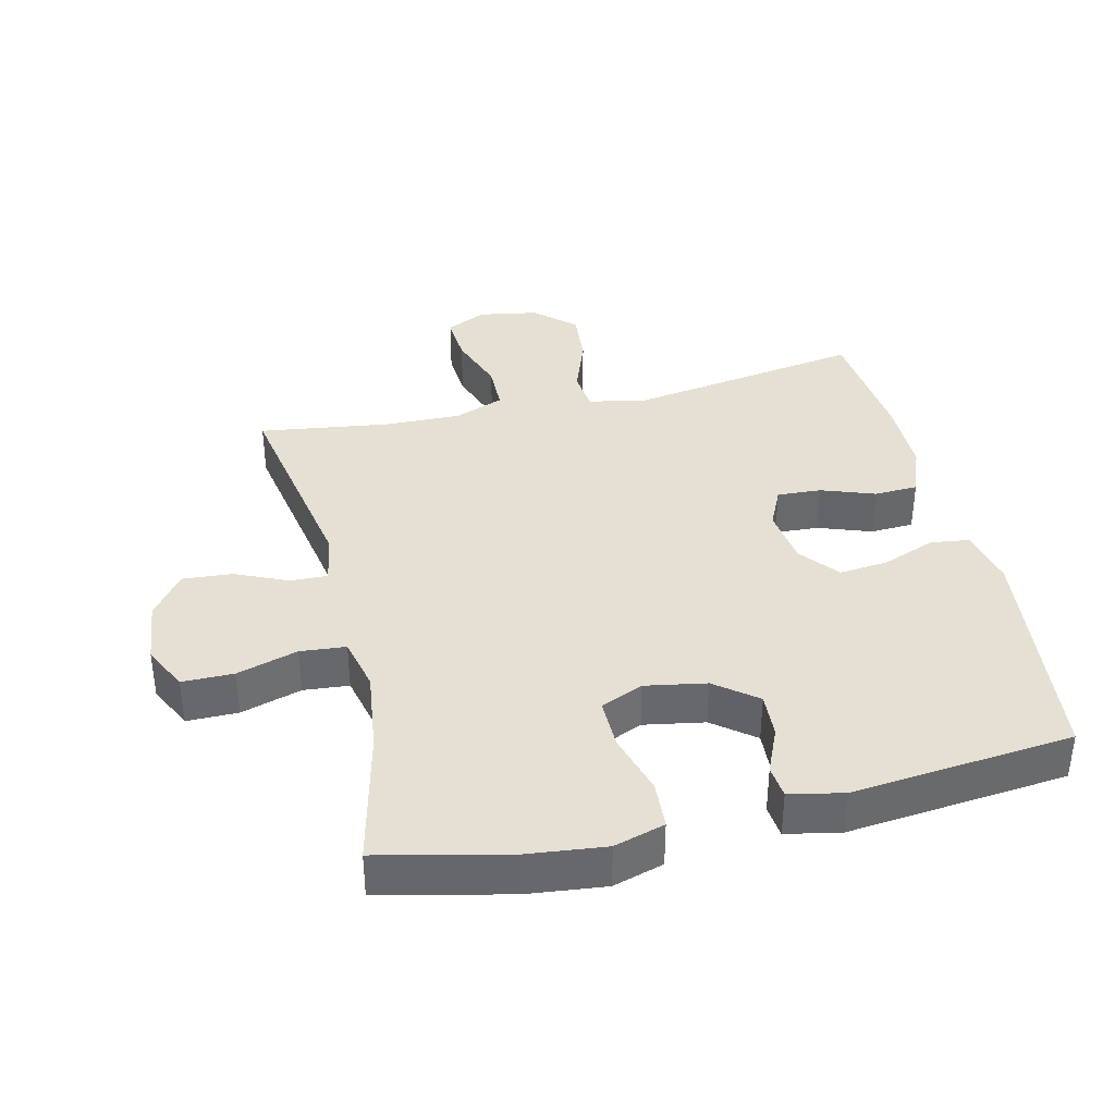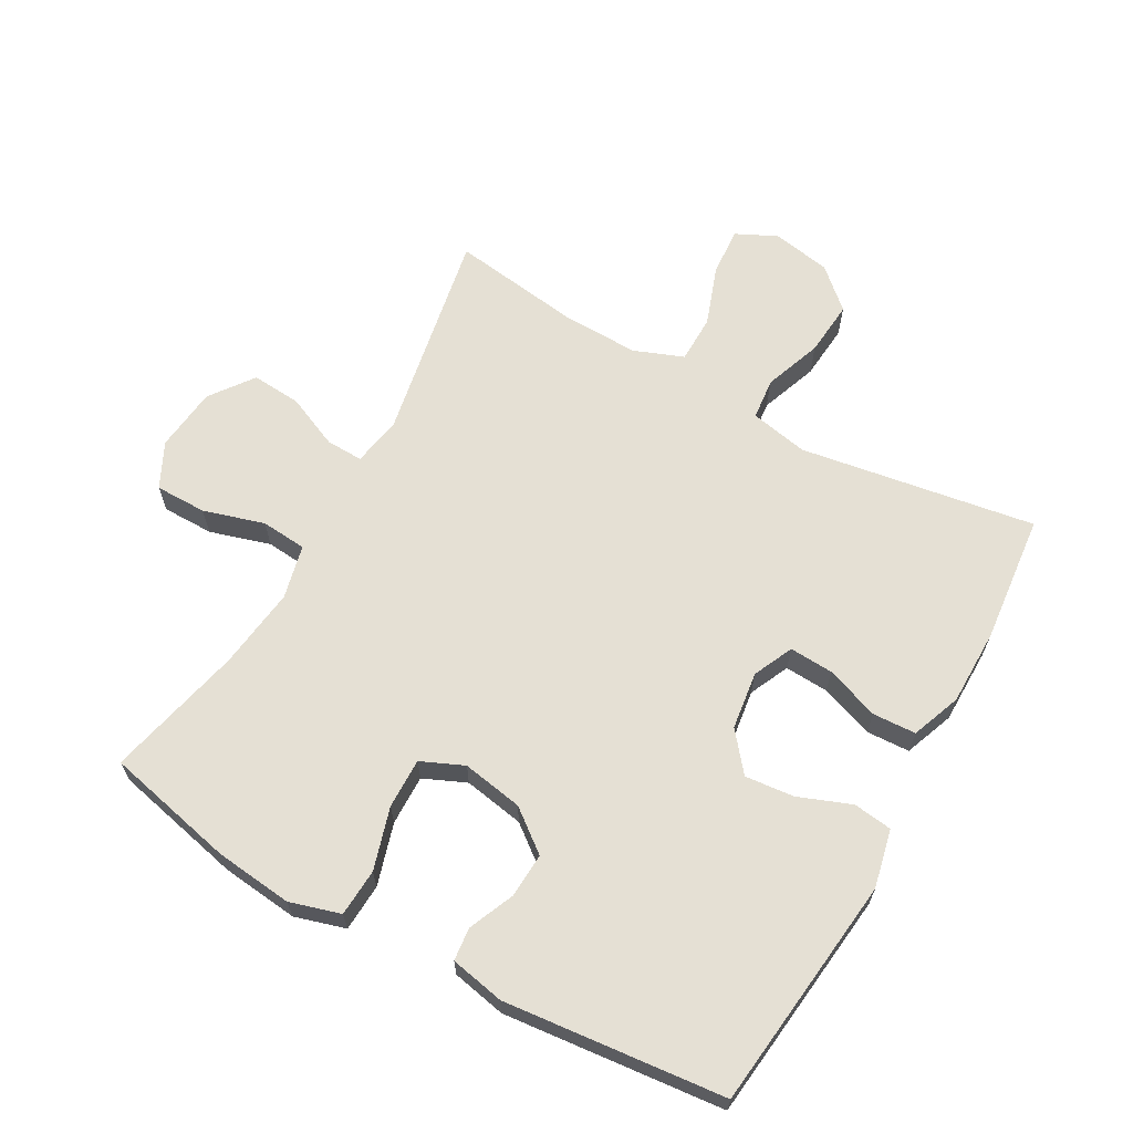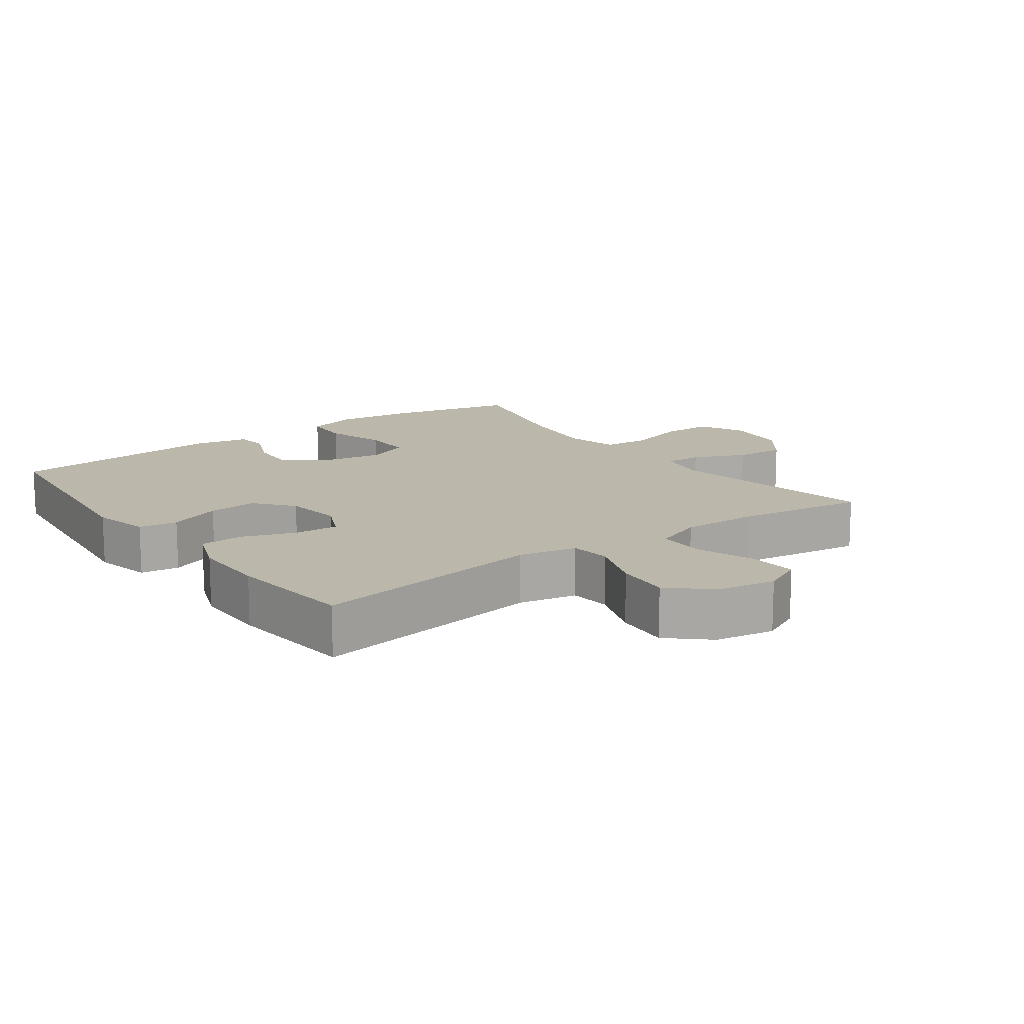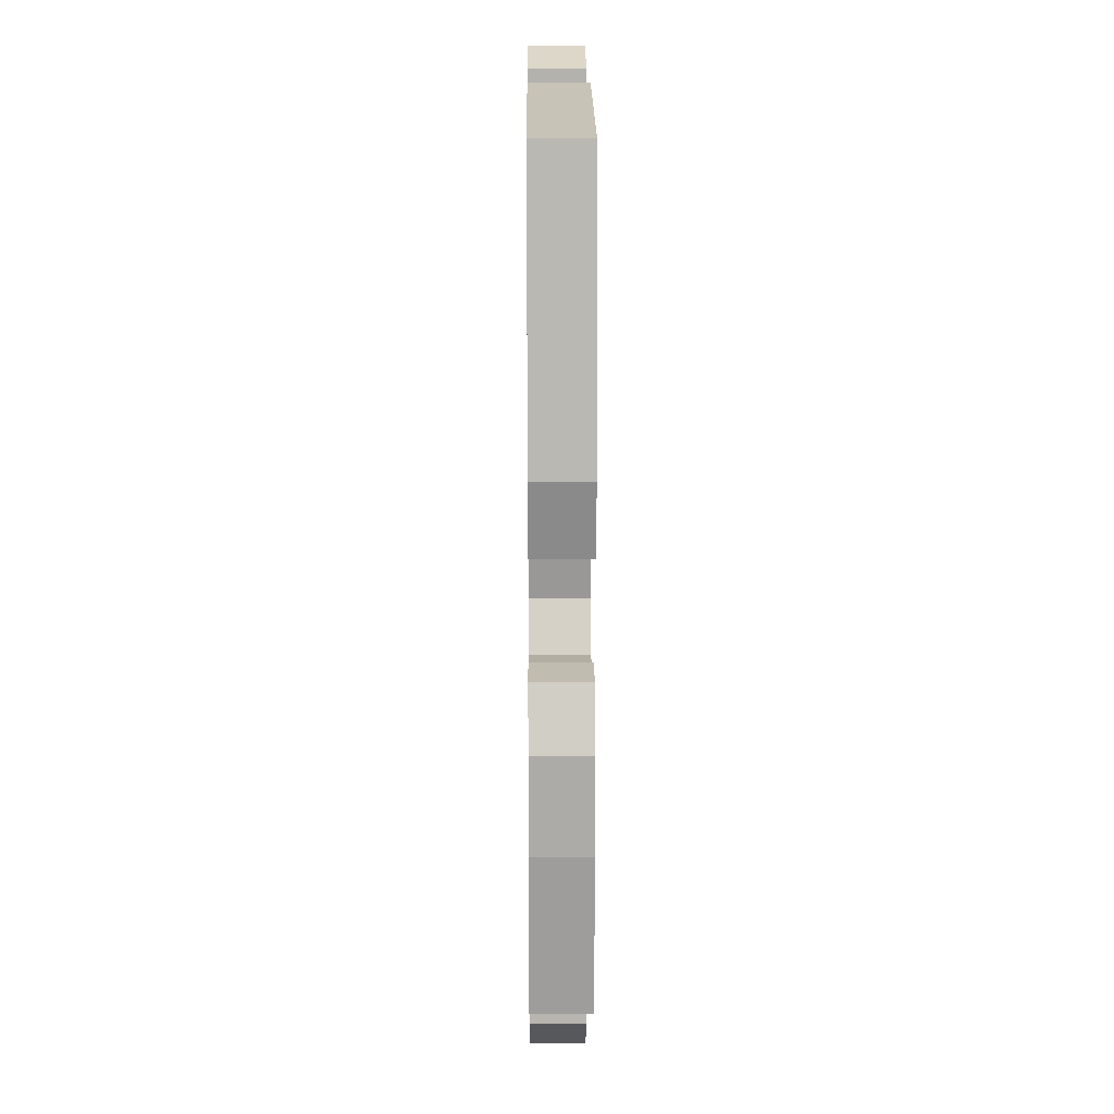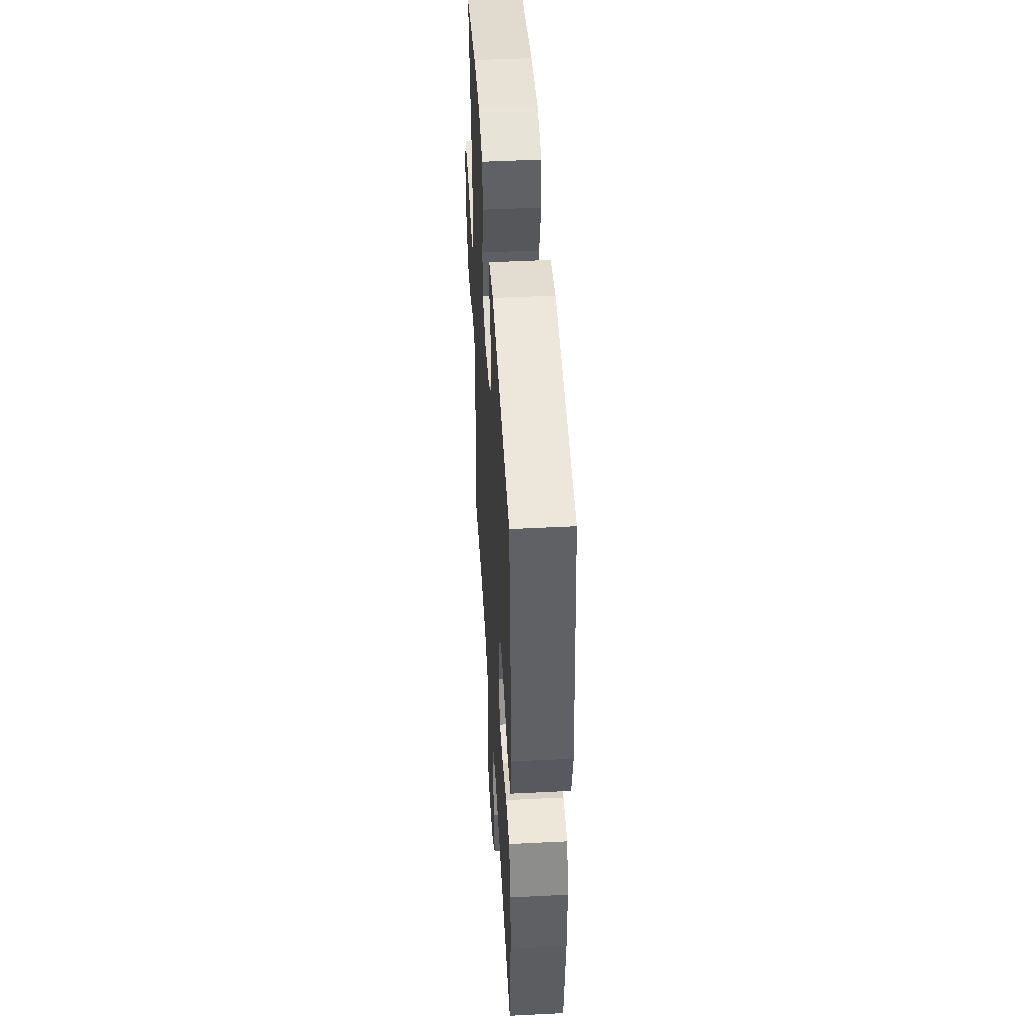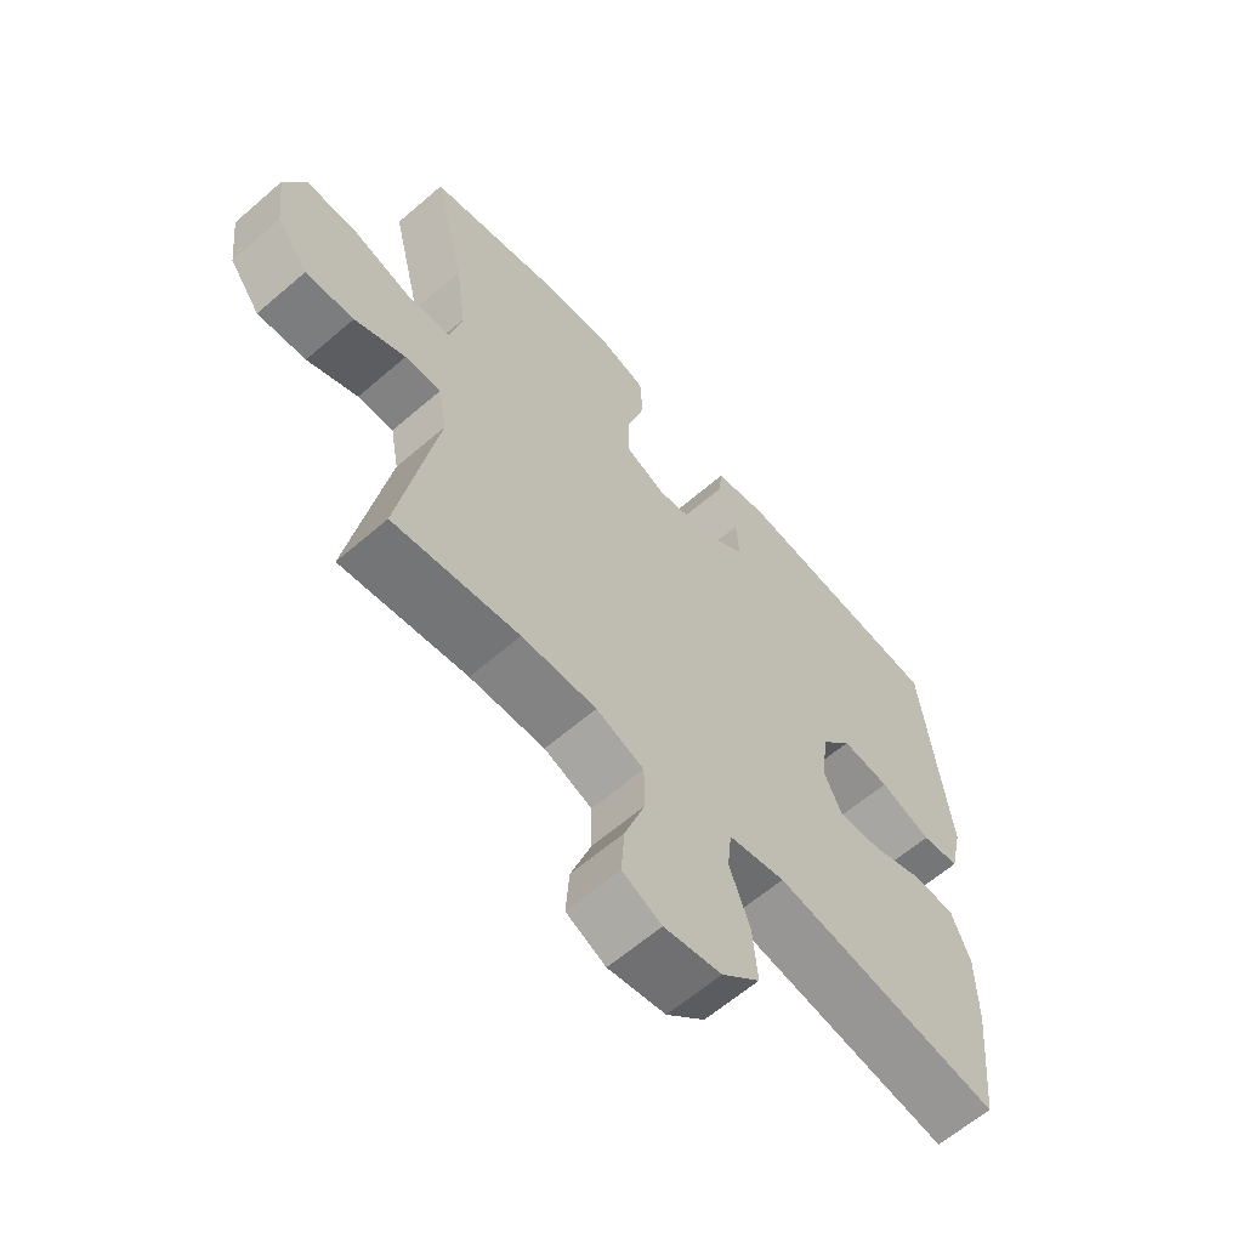
<metadata>
{"format":"obj","ext":"obj","renderer":"f3d","projection":"perspective","resolution":1024,"background":"white","views":[{"elev":37.9,"azim":-13.3,"up":"+Y"},{"elev":65.3,"azim":29.2,"up":"+Y"},{"elev":14.3,"azim":143.9,"up":"+Y"},{"elev":13.9,"azim":89.5,"up":"+Z"},{"elev":46.7,"azim":86.7,"up":"+Z"},{"elev":-62.0,"azim":-48.7,"up":"+Z"}]}
</metadata>
<code>
o path494_path494.001
v -0.2727 0.0375 -0.4475
v -0.1525 0.0375 -0.4446
v -0.07541 0.0375 -0.4745
v -0.07433 0.0375 -0.5485
v -0.1069 0.0375 -0.6408
v -0.1122 0.0375 -0.7162
v -0.0492 0.0375 -0.7463
v 0.04281 0.0375 -0.7304
v 0.1044 0.0375 -0.6746
v 0.09672 0.0375 -0.5891
v 0.0639 0.0375 -0.4995
v 0.07061 0.0375 -0.4353
v 0.1612 0.0375 -0.4175
v 0.5273 0.0375 -0.4757
v 0.5475 0.0375 -0.2765
v 0.5467 0.0375 -0.1576
v 0.5172 0.0375 -0.08034
v 0.4495 0.0375 -0.07713
v 0.3661 0.0375 -0.107
v 0.2976 0.0375 -0.1107
v 0.2686 0.0375 -0.04858
v 0.2807 0.0375 0.04126
v 0.3292 0.0375 0.1011
v 0.4061 0.0375 0.09348
v 0.4883 0.0375 0.06181
v 0.549 0.0375 0.06972
v 0.5691 0.0375 0.1607
v 0.5273 0.0375 0.526
v 0.1833 0.0375 0.5605
v 0.09884 0.0375 0.5434
v 0.09347 0.0375 0.4922
v 0.1241 0.0375 0.4212
v 0.1283 0.0375 0.351
v 0.06358 0.0375 0.3007
v -0.03138 0.0375 0.2839
v -0.09778 0.0375 0.3129
v -0.0966 0.0375 0.3912
v -0.06817 0.0375 0.4876
v -0.07263 0.0375 0.5619
v -0.1516 0.0375 0.5852
v -0.2725 0.0375 0.5719
v -0.4746 0.0375 0.526
v -0.4239 0.0375 0.3133
v -0.4071 0.0375 0.1857
v -0.4266 0.0375 0.1018
v -0.4976 0.0375 0.09571
v -0.5925 0.0375 0.124
v -0.6726 0.0375 0.124
v -0.7071 0.0375 0.0536
v -0.6957 0.0375 -0.04612
v -0.6456 0.0375 -0.1134
v -0.5677 0.0375 -0.1073
v -0.4862 0.0375 -0.07131
v -0.4286 0.0375 -0.06956
v -0.4145 0.0375 -0.1468
v -0.4746 0.0375 -0.4757
v -0.2727 -0.0375 -0.4475
v -0.1525 -0.0375 -0.4446
v -0.07541 -0.0375 -0.4745
v -0.07433 -0.0375 -0.5485
v -0.1069 -0.0375 -0.6408
v -0.1122 -0.0375 -0.7162
v -0.0492 -0.0375 -0.7463
v 0.04281 -0.0375 -0.7304
v 0.1044 -0.0375 -0.6746
v 0.09672 -0.0375 -0.5891
v 0.0639 -0.0375 -0.4995
v 0.07061 -0.0375 -0.4353
v 0.1612 -0.0375 -0.4175
v 0.5273 -0.0375 -0.4757
v 0.5475 -0.0375 -0.2765
v 0.5467 -0.0375 -0.1576
v 0.5172 -0.0375 -0.08034
v 0.4495 -0.0375 -0.07713
v 0.3661 -0.0375 -0.107
v 0.2976 -0.0375 -0.1107
v 0.2686 -0.0375 -0.04858
v 0.2807 -0.0375 0.04126
v 0.3292 -0.0375 0.1011
v 0.4061 -0.0375 0.09348
v 0.4883 -0.0375 0.06181
v 0.549 -0.0375 0.06972
v 0.5691 -0.0375 0.1607
v 0.5273 -0.0375 0.526
v 0.1833 -0.0375 0.5605
v 0.09884 -0.0375 0.5434
v 0.09347 -0.0375 0.4922
v 0.1241 -0.0375 0.4212
v 0.1283 -0.0375 0.351
v 0.06358 -0.0375 0.3007
v -0.03138 -0.0375 0.2839
v -0.09778 -0.0375 0.3129
v -0.0966 -0.0375 0.3912
v -0.06817 -0.0375 0.4876
v -0.07263 -0.0375 0.5619
v -0.1516 -0.0375 0.5852
v -0.2725 -0.0375 0.5719
v -0.4746 -0.0375 0.526
v -0.4239 -0.0375 0.3133
v -0.4071 -0.0375 0.1857
v -0.4266 -0.0375 0.1018
v -0.4976 -0.0375 0.09571
v -0.5925 -0.0375 0.124
v -0.6726 -0.0375 0.124
v -0.7071 -0.0375 0.0536
v -0.6957 -0.0375 -0.04612
v -0.6456 -0.0375 -0.1134
v -0.5677 -0.0375 -0.1073
v -0.4862 -0.0375 -0.07131
v -0.4286 -0.0375 -0.06956
v -0.4145 -0.0375 -0.1468
v -0.4746 -0.0375 -0.4757
v -0.1122 0.0375 -0.7162
v -0.1122 0.0375 -0.7162
v -0.0492 0.0375 -0.7463
v 0.04281 0.0375 -0.7304
v 0.1044 0.0375 -0.6746
v -0.1069 0.0375 -0.6408
v 0.09672 0.0375 -0.5891
v -0.07433 0.0375 -0.5485
v 0.0639 0.0375 -0.4995
v -0.07541 0.0375 -0.4745
v -0.07541 0.0375 -0.4745
v 0.07061 0.0375 -0.4353
v 0.07061 0.0375 -0.4353
v -0.1525 0.0375 -0.4446
v -0.4746 0.0375 -0.4757
v -0.4746 0.0375 -0.4757
v -0.2727 0.0375 -0.4475
v 0.1612 0.0375 -0.4175
v 0.5273 0.0375 -0.4757
v 0.5273 0.0375 -0.4757
v 0.5475 0.0375 -0.2765
v 0.5467 0.0375 -0.1576
v -0.4145 0.0375 -0.1468
v 0.3661 0.0375 -0.107
v 0.2976 0.0375 -0.1107
v 0.2976 0.0375 -0.1107
v 0.5172 0.0375 -0.08034
v 0.5172 0.0375 -0.08034
v -0.4286 0.0375 -0.06956
v -0.4286 0.0375 -0.06956
v -0.6957 0.0375 -0.04612
v -0.6456 0.0375 -0.1134
v -0.5677 0.0375 -0.1073
v 0.2686 0.0375 -0.04858
v -0.4862 0.0375 -0.07131
v 0.4495 0.0375 -0.07713
v 0.2807 0.0375 0.04126
v -0.7071 0.0375 0.0536
v 0.3292 0.0375 0.1011
v -0.6726 0.0375 0.124
v -0.6726 0.0375 0.124
v 0.4061 0.0375 0.09348
v 0.4883 0.0375 0.06181
v 0.549 0.0375 0.06972
v 0.549 0.0375 0.06972
v 0.5691 0.0375 0.1607
v -0.5925 0.0375 0.124
v -0.4976 0.0375 0.09571
v -0.4266 0.0375 0.1018
v -0.4266 0.0375 0.1018
v -0.4071 0.0375 0.1857
v -0.4239 0.0375 0.3133
v -0.03138 0.0375 0.2839
v -0.09778 0.0375 0.3129
v -0.09778 0.0375 0.3129
v 0.06358 0.0375 0.3007
v 0.1283 0.0375 0.351
v -0.0966 0.0375 0.3912
v 0.1241 0.0375 0.4212
v -0.06817 0.0375 0.4876
v 0.09347 0.0375 0.4922
v -0.4746 0.0375 0.526
v -0.4746 0.0375 0.526
v -0.07263 0.0375 0.5619
v -0.07263 0.0375 0.5619
v 0.09884 0.0375 0.5434
v 0.09884 0.0375 0.5434
v 0.5273 0.0375 0.526
v 0.5273 0.0375 0.526
v 0.1833 0.0375 0.5605
v -0.2725 0.0375 0.5719
v -0.1516 0.0375 0.5852
v -0.1122 -0.0375 -0.7162
v -0.1122 -0.0375 -0.7162
v -0.0492 -0.0375 -0.7463
v 0.04281 -0.0375 -0.7304
v 0.1044 -0.0375 -0.6746
v -0.1069 -0.0375 -0.6408
v 0.09672 -0.0375 -0.5891
v -0.07433 -0.0375 -0.5485
v 0.0639 -0.0375 -0.4995
v -0.07541 -0.0375 -0.4745
v -0.07541 -0.0375 -0.4745
v 0.07061 -0.0375 -0.4353
v 0.07061 -0.0375 -0.4353
v -0.1525 -0.0375 -0.4446
v -0.4746 -0.0375 -0.4757
v -0.4746 -0.0375 -0.4757
v -0.2727 -0.0375 -0.4475
v 0.1612 -0.0375 -0.4175
v 0.5273 -0.0375 -0.4757
v 0.5273 -0.0375 -0.4757
v 0.5475 -0.0375 -0.2765
v 0.5467 -0.0375 -0.1576
v -0.4145 -0.0375 -0.1468
v 0.3661 -0.0375 -0.107
v 0.2976 -0.0375 -0.1107
v 0.2976 -0.0375 -0.1107
v 0.5172 -0.0375 -0.08034
v 0.5172 -0.0375 -0.08034
v -0.4286 -0.0375 -0.06956
v -0.4286 -0.0375 -0.06956
v -0.6957 -0.0375 -0.04612
v -0.6456 -0.0375 -0.1134
v -0.5677 -0.0375 -0.1073
v 0.2686 -0.0375 -0.04858
v -0.4862 -0.0375 -0.07131
v 0.4495 -0.0375 -0.07713
v 0.2807 -0.0375 0.04126
v -0.7071 -0.0375 0.0536
v 0.3292 -0.0375 0.1011
v -0.6726 -0.0375 0.124
v -0.6726 -0.0375 0.124
v 0.4061 -0.0375 0.09348
v 0.4883 -0.0375 0.06181
v 0.549 -0.0375 0.06972
v 0.549 -0.0375 0.06972
v 0.5691 -0.0375 0.1607
v -0.5925 -0.0375 0.124
v -0.4976 -0.0375 0.09571
v -0.4266 -0.0375 0.1018
v -0.4266 -0.0375 0.1018
v -0.4071 -0.0375 0.1857
v -0.4239 -0.0375 0.3133
v -0.03138 -0.0375 0.2839
v -0.09778 -0.0375 0.3129
v -0.09778 -0.0375 0.3129
v 0.06358 -0.0375 0.3007
v 0.1283 -0.0375 0.351
v -0.0966 -0.0375 0.3912
v 0.1241 -0.0375 0.4212
v -0.06817 -0.0375 0.4876
v 0.09347 -0.0375 0.4922
v -0.4746 -0.0375 0.526
v -0.4746 -0.0375 0.526
v -0.07263 -0.0375 0.5619
v -0.07263 -0.0375 0.5619
v 0.09884 -0.0375 0.5434
v 0.09884 -0.0375 0.5434
v 0.5273 -0.0375 0.526
v 0.5273 -0.0375 0.526
v 0.1833 -0.0375 0.5605
v -0.2725 -0.0375 0.5719
v -0.1516 -0.0375 0.5852
f 221 237 218
f 230 227 228
f 202 209 196
f 205 209 202
f 187 188 190
f 256 244 248
f 213 237 233
f 209 218 196
f 211 220 206
f 192 193 194
f 245 254 250
f 201 198 207
f 236 255 246
f 222 231 224
f 213 233 232
f 255 242 256
f 205 202 203
f 196 194 193
f 209 205 208
f 215 231 222
f 237 221 240
f 217 215 216
f 193 192 191
f 221 223 240
f 252 226 230
f 226 227 230
f 256 242 244
f 198 218 207
f 190 191 192
f 235 238 236
f 206 208 205
f 243 252 254
f 243 254 245
f 219 232 217
f 233 238 235
f 237 238 233
f 198 196 218
f 185 187 190
f 241 252 243
f 238 242 236
f 207 237 213
f 208 206 220
f 194 196 198
f 218 237 207
f 217 231 215
f 240 223 241
f 223 252 241
f 232 231 217
f 213 232 219
f 188 191 190
f 226 252 223
f 189 191 188
f 201 207 199
f 236 242 255
f 114 7 63 186
f 7 8 64 63
f 8 9 65 64
f 5 6 62 61
f 9 10 66 65
f 4 5 61 60
f 10 11 67 66
f 123 4 60 195
f 11 125 197 67
f 2 3 59 58
f 128 1 57 200
f 1 2 58 57
f 12 13 69 68
f 13 132 204 69
f 14 15 71 70
f 15 16 72 71
f 55 56 112 111
f 19 138 210 75
f 16 140 212 72
f 142 55 111 214
f 50 51 107 106
f 51 52 108 107
f 20 21 77 76
f 52 53 109 108
f 18 19 75 74
f 17 18 74 73
f 53 54 110 109
f 21 22 78 77
f 49 50 106 105
f 22 23 79 78
f 153 49 105 225
f 24 25 81 80
f 25 157 229 81
f 26 27 83 82
f 23 24 80 79
f 47 48 104 103
f 46 47 103 102
f 162 46 102 234
f 44 45 101 100
f 43 44 100 99
f 35 167 239 91
f 34 35 91 90
f 33 34 90 89
f 36 37 93 92
f 32 33 89 88
f 37 38 94 93
f 31 32 88 87
f 175 43 99 247
f 38 177 249 94
f 179 31 87 251
f 27 181 253 83
f 29 30 86 85
f 28 29 85 84
f 41 42 98 97
f 40 41 97 96
f 39 40 96 95
f 149 146 165
f 158 156 155
f 130 124 137
f 133 130 137
f 115 118 116
f 184 176 172
f 141 161 165
f 137 124 146
f 139 134 148
f 120 122 121
f 173 178 182
f 129 135 126
f 164 174 183
f 150 152 159
f 141 160 161
f 183 184 170
f 133 131 130
f 124 121 122
f 137 136 133
f 143 150 159
f 165 168 149
f 145 144 143
f 121 119 120
f 149 168 151
f 180 158 154
f 154 158 155
f 184 172 170
f 126 135 146
f 118 120 119
f 163 164 166
f 134 133 136
f 171 182 180
f 171 173 182
f 147 145 160
f 161 163 166
f 165 161 166
f 126 146 124
f 113 118 115
f 169 171 180
f 166 164 170
f 135 141 165
f 136 148 134
f 122 126 124
f 146 135 165
f 145 143 159
f 168 169 151
f 151 169 180
f 160 145 159
f 141 147 160
f 116 118 119
f 154 151 180
f 117 116 119
f 129 127 135
f 164 183 170

</code>
